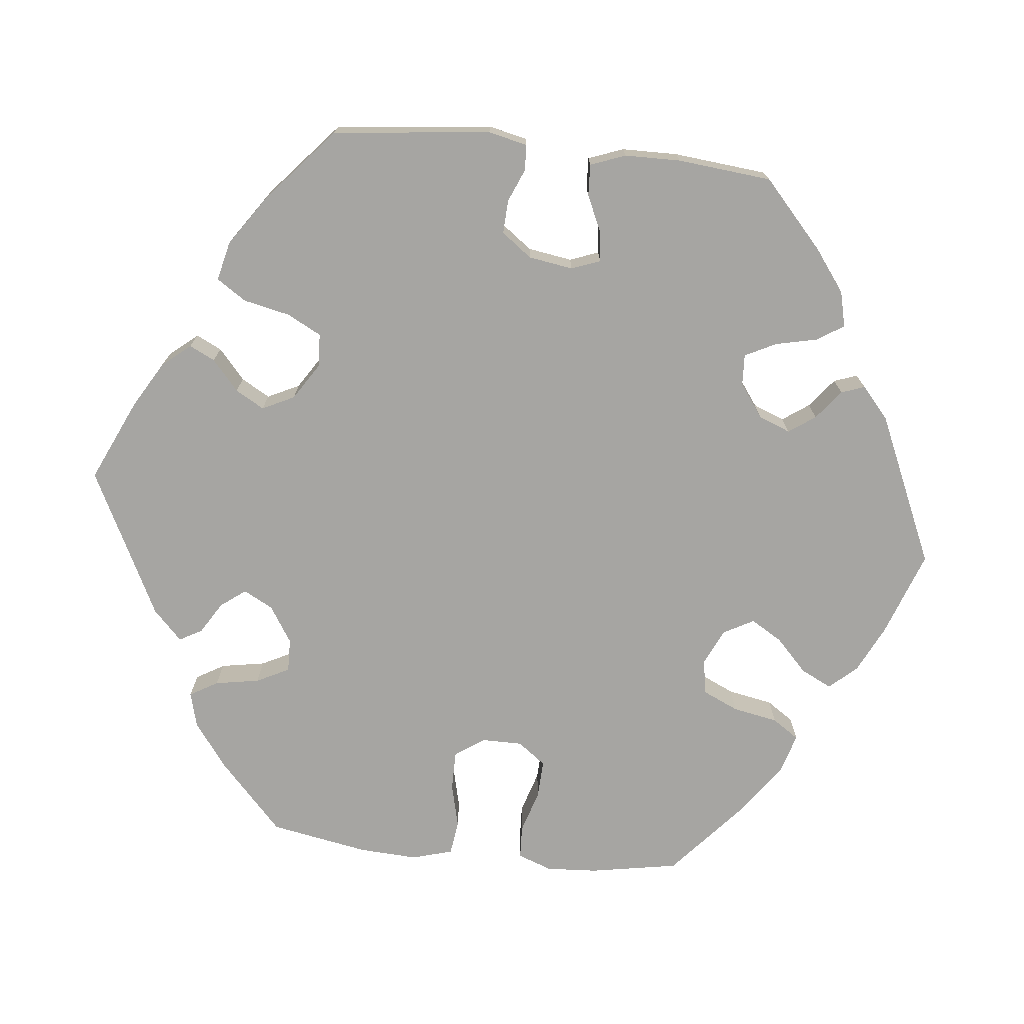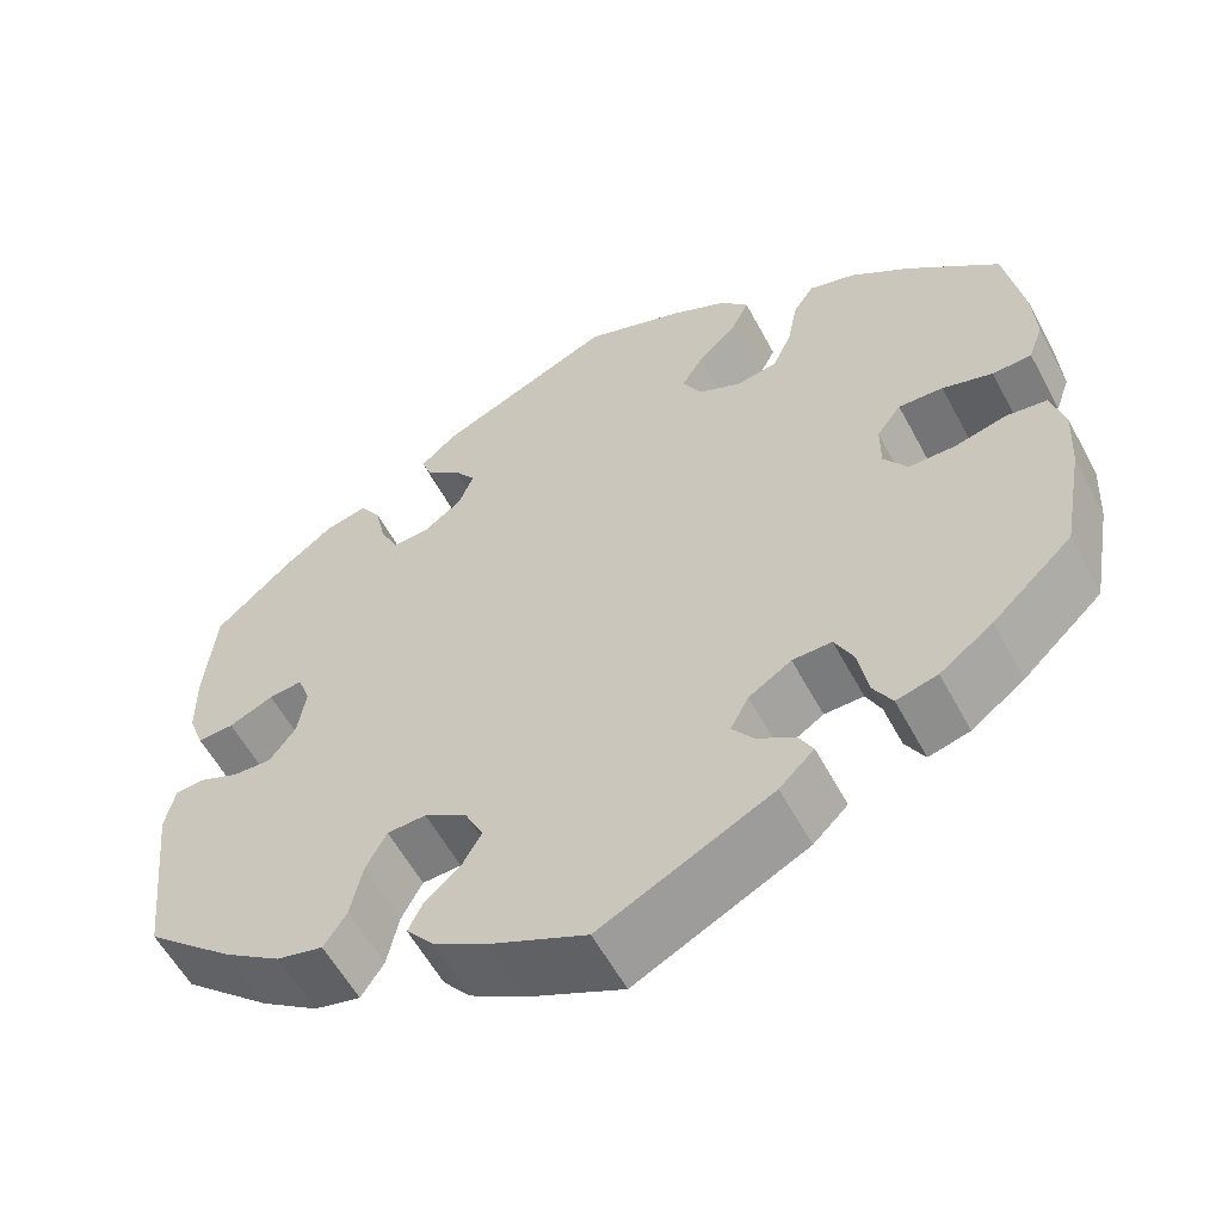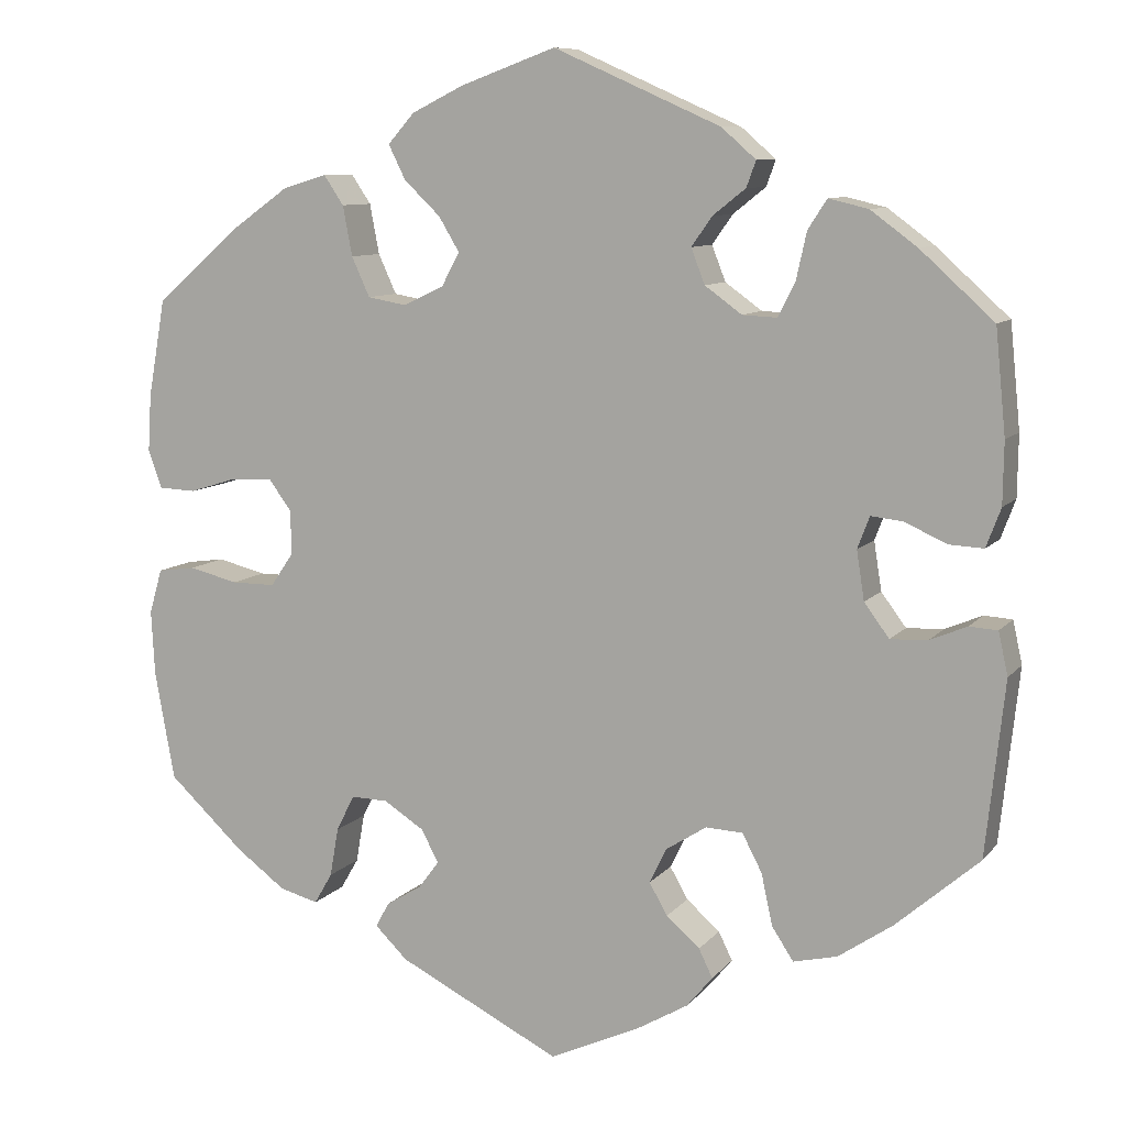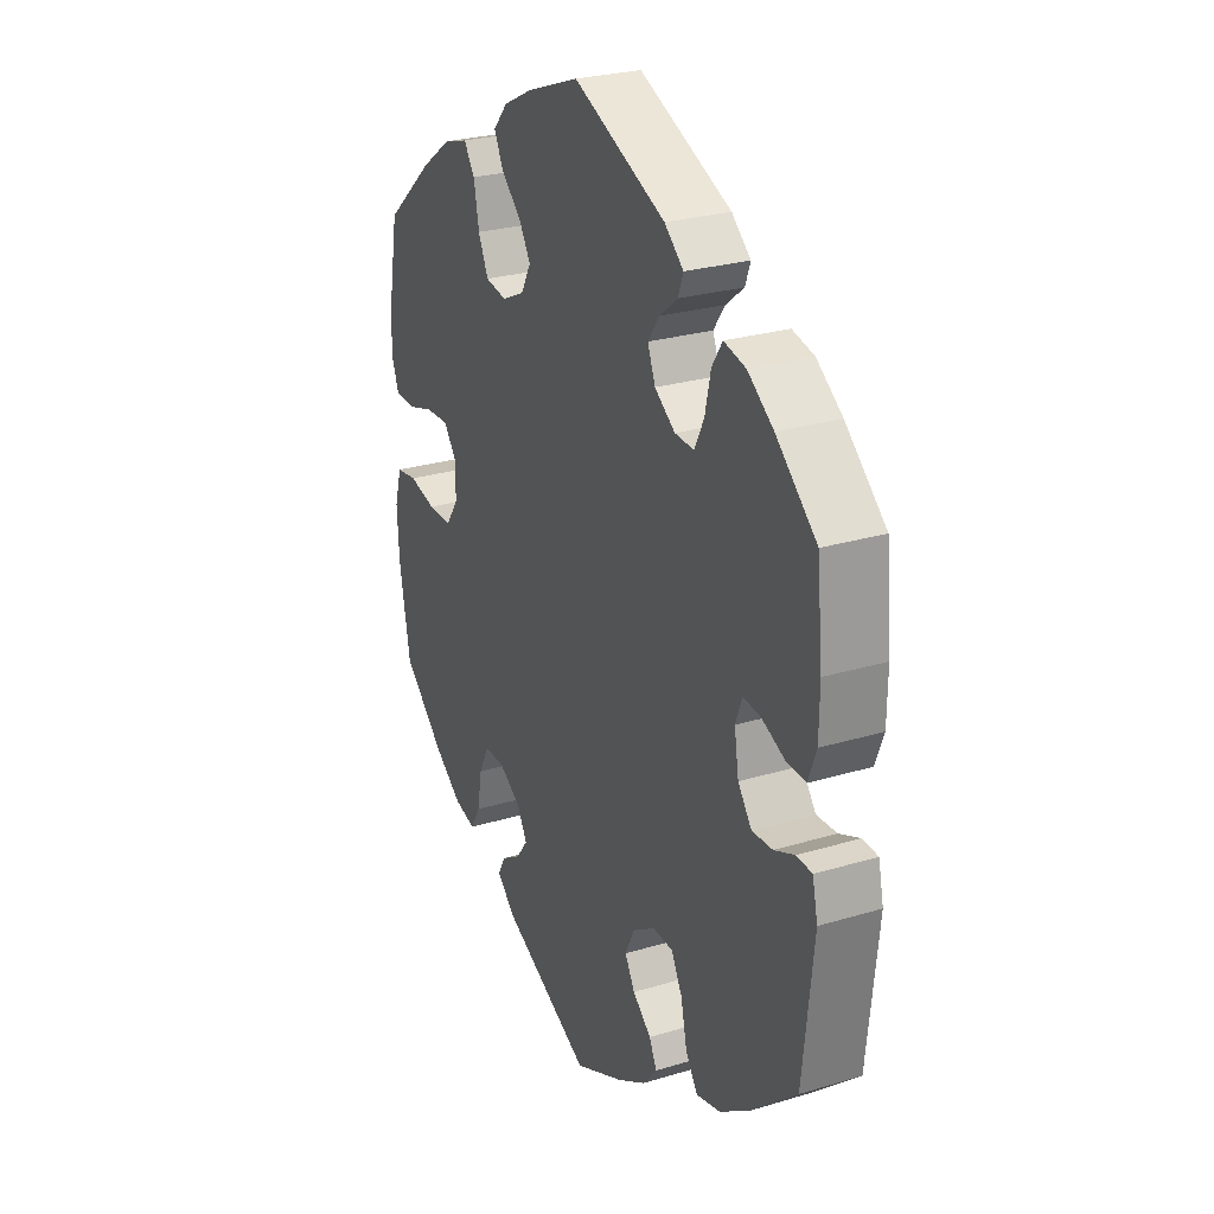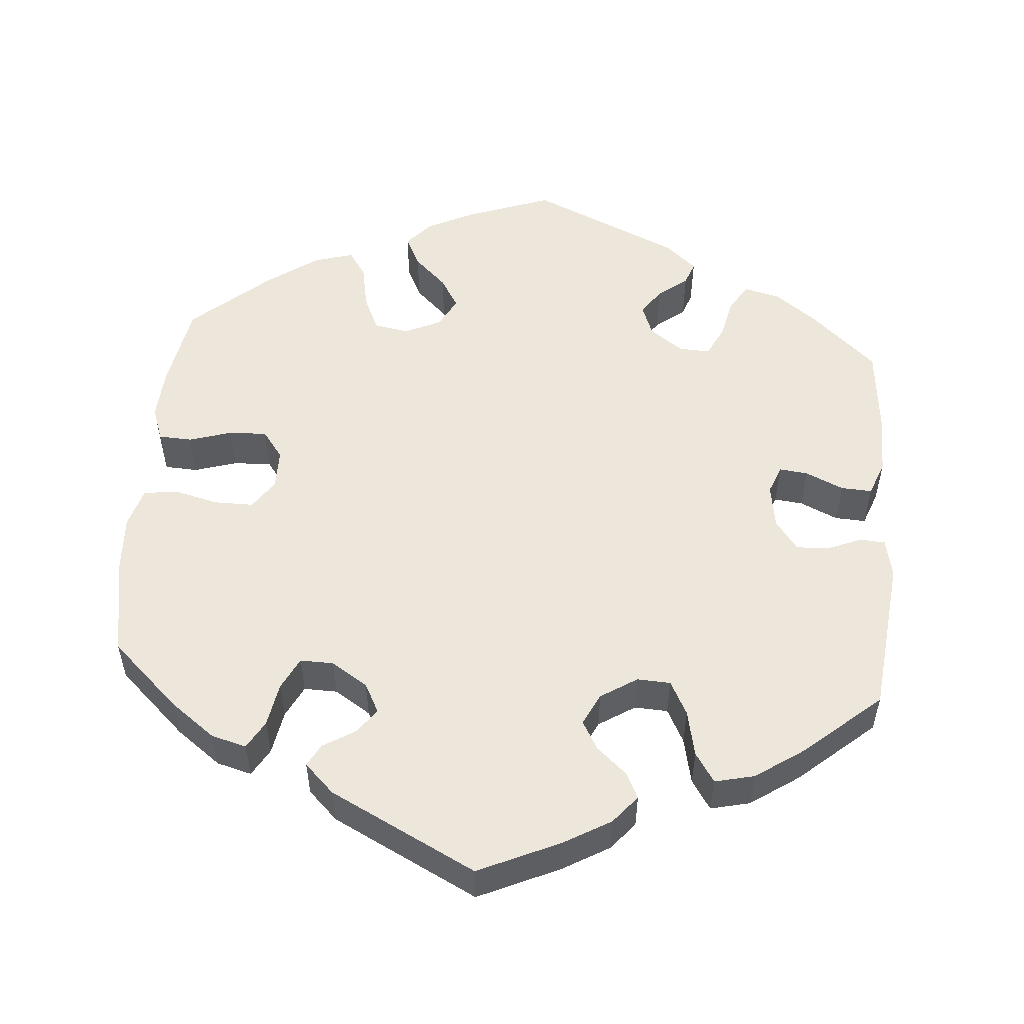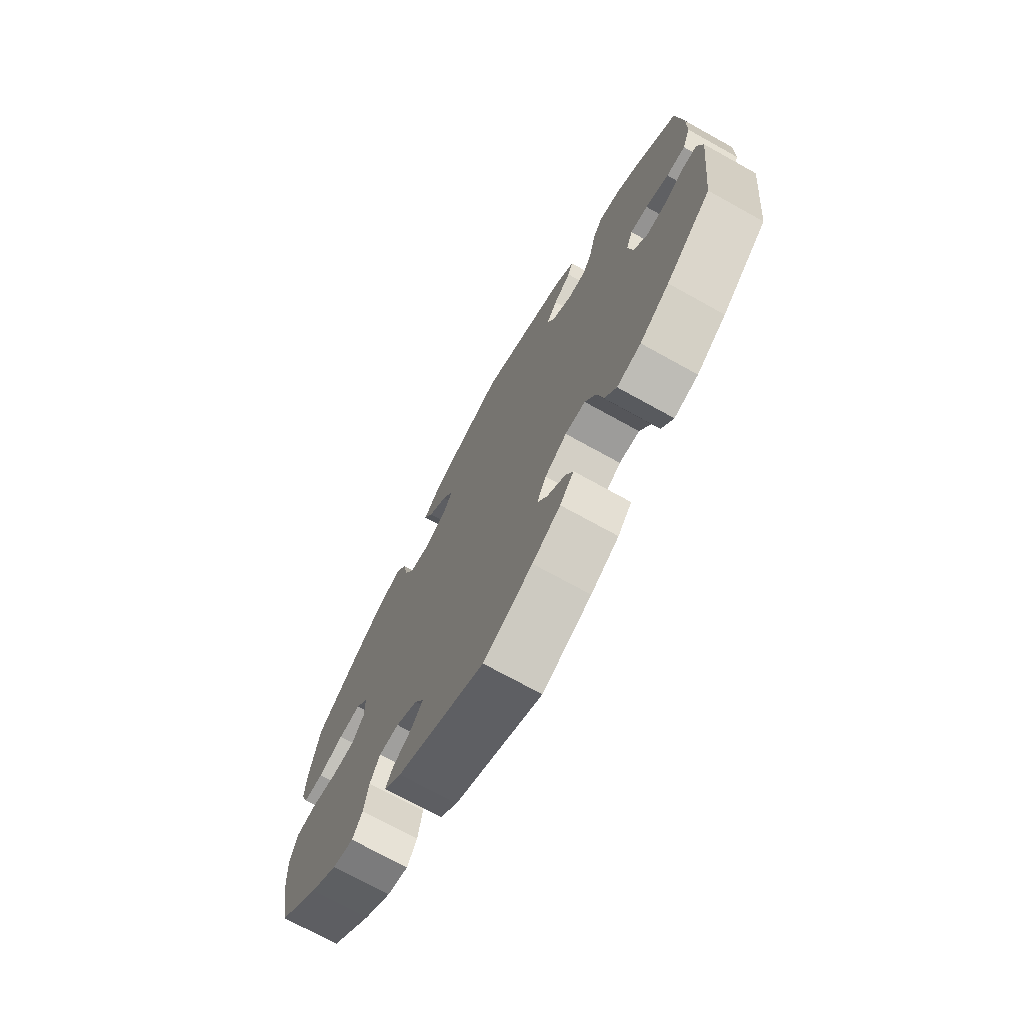
<metadata>
{"format":"obj","ext":"obj","renderer":"f3d","projection":"perspective","resolution":1024,"background":"white","views":[{"elev":-73.7,"azim":-96.1,"up":"+Y"},{"elev":-57.6,"azim":28.0,"up":"+Z"},{"elev":9.2,"azim":-157.9,"up":"+Z"},{"elev":26.3,"azim":-115.4,"up":"+Z"},{"elev":53.3,"azim":-175.3,"up":"+Y"},{"elev":-72.6,"azim":-119.0,"up":"+Z"}]}
</metadata>
<code>
v -0.104 0.07 -0.53
v -0.164 0.07 -0.495
v -0.194 0.07 -0.459
v -0.178 0.07 -0.426
v -0.139 0.07 -0.392
v -0.118 0.07 -0.355
v -0.138 0.07 -0.314
v -0.185 0.07 -0.284
v -0.228 0.07 -0.286
v -0.251 0.07 -0.33
v -0.264 0.07 -0.39
v -0.289 0.07 -0.428
v -0.34 0.07 -0.416
v -0.403 0.07 -0.373
v -0.5 0.07 -0.289
v -0.522 0.07 -0.086
v -0.511 0.07 -0.036
v -0.478 0.07 -0.034
v -0.435 0.07 -0.052
v -0.392 0.07 -0.054
v -0.363 0.07 -0.015
v -0.354 0.07 0.042
v -0.368 0.07 0.079
v -0.405 0.07 0.075
v -0.454 0.07 0.053
v -0.494 0.07 0.051
v -0.511 0.07 0.096
v -0.512 0.07 0.168
v -0.5 0.07 0.289
v -0.415 0.07 0.366
v -0.361 0.07 0.406
v -0.315 0.07 0.417
v -0.293 0.07 0.383
v -0.281 0.07 0.329
v -0.261 0.07 0.289
v -0.221 0.07 0.291
v -0.178 0.07 0.322
v -0.162 0.07 0.363
v -0.186 0.07 0.397
v -0.224 0.07 0.427
v -0.235 0.07 0.457
v -0.195 0.07 0.492
v -0.001 0.07 0.578
v 0.109 0.07 0.538
v 0.17 0.07 0.508
v 0.201 0.07 0.473
v 0.181 0.07 0.433
v 0.139 0.07 0.393
v 0.115 0.07 0.353
v 0.136 0.07 0.314
v 0.183 0.07 0.292
v 0.228 0.07 0.3
v 0.249 0.07 0.346
v 0.26 0.07 0.404
v 0.283 0.07 0.438
v 0.334 0.07 0.423
v 0.399 0.07 0.377
v 0.5 0.07 0.289
v 0.52 0.07 0.176
v 0.524 0.07 0.11
v 0.508 0.07 0.066
v 0.465 0.07 0.064
v 0.41 0.07 0.081
v 0.361 0.07 0.083
v 0.334 0.07 0.047
v 0.334 0.07 -0.005
v 0.36 0.07 -0.043
v 0.411 0.07 -0.043
v 0.468 0.07 -0.029
v 0.512 0.07 -0.035
v 0.527 0.07 -0.087
v 0.523 0.07 -0.162
v 0.5 0.07 -0.289
v 0.412 0.07 -0.371
v 0.354 0.07 -0.414
v 0.309 0.07 -0.426
v 0.288 0.07 -0.39
v 0.278 0.07 -0.333
v 0.257 0.07 -0.291
v 0.214 0.07 -0.292
v 0.167 0.07 -0.322
v 0.147 0.07 -0.36
v 0.171 0.07 -0.392
v 0.212 0.07 -0.417
v 0.228 0.07 -0.446
v 0.19 0.07 -0.483
v 0.001 0.07 -0.578
v -0.104 0 -0.53
v -0.164 0 -0.495
v -0.194 0 -0.459
v -0.178 0 -0.426
v -0.139 0 -0.392
v -0.118 0 -0.355
v -0.138 0 -0.314
v -0.185 0 -0.284
v -0.228 0 -0.286
v -0.251 0 -0.33
v -0.264 0 -0.39
v -0.289 0 -0.428
v -0.34 0 -0.416
v -0.403 0 -0.373
v -0.5 0 -0.289
v -0.522 0 -0.086
v -0.511 0 -0.036
v -0.478 0 -0.034
v -0.435 0 -0.052
v -0.392 0 -0.054
v -0.363 0 -0.015
v -0.354 0 0.042
v -0.368 0 0.079
v -0.405 0 0.075
v -0.454 0 0.053
v -0.494 0 0.051
v -0.511 0 0.096
v -0.512 0 0.168
v -0.5 0 0.289
v -0.415 0 0.366
v -0.361 0 0.406
v -0.315 0 0.417
v -0.293 0 0.383
v -0.281 0 0.329
v -0.261 0 0.289
v -0.221 0 0.291
v -0.178 0 0.322
v -0.162 0 0.363
v -0.186 0 0.397
v -0.224 0 0.427
v -0.235 0 0.457
v -0.195 0 0.492
v -0.001 0 0.578
v 0.109 0 0.538
v 0.17 0 0.508
v 0.201 0 0.473
v 0.181 0 0.433
v 0.139 0 0.393
v 0.115 0 0.353
v 0.136 0 0.314
v 0.183 0 0.292
v 0.228 0 0.3
v 0.249 0 0.346
v 0.26 0 0.404
v 0.283 0 0.438
v 0.334 0 0.423
v 0.399 0 0.377
v 0.5 0 0.289
v 0.52 0 0.176
v 0.524 0 0.11
v 0.508 0 0.066
v 0.465 0 0.064
v 0.41 0 0.081
v 0.361 0 0.083
v 0.334 0 0.047
v 0.334 0 -0.005
v 0.36 0 -0.043
v 0.411 0 -0.043
v 0.468 0 -0.029
v 0.512 0 -0.035
v 0.527 0 -0.087
v 0.523 0 -0.162
v 0.5 0 -0.289
v 0.412 0 -0.371
v 0.354 0 -0.414
v 0.309 0 -0.426
v 0.288 0 -0.39
v 0.278 0 -0.333
v 0.257 0 -0.291
v 0.214 0 -0.292
v 0.167 0 -0.322
v 0.147 0 -0.36
v 0.171 0 -0.392
v 0.212 0 -0.417
v 0.228 0 -0.446
v 0.19 0 -0.483
v 0.001 0 -0.578
f 83 84 85 86
f 82 83 86 87
f 81 82 87 1
f 75 76 77 78
f 75 78 79
f 74 75 79
f 73 74 79
f 72 73 79
f 71 72 79 80
f 68 69 70 71
f 67 68 71 80
f 60 61 62 63
f 60 63 64
f 59 60 64
f 58 59 64
f 57 58 64 65
f 53 54 55 56
f 52 53 56 57
f 45 46 47 48
f 45 48 49
f 44 45 49
f 43 44 49
f 42 43 49
f 39 40 41 42
f 38 39 42 49
f 37 38 49 50
f 31 32 33 34
f 31 34 35
f 30 31 35
f 29 30 35
f 28 29 35
f 27 28 35 36
f 24 25 26 27
f 23 24 27 36
f 16 17 18 19
f 16 19 20
f 15 16 20
f 14 15 20 21
f 10 11 12 13
f 9 10 13 14
f 2 3 4 5
f 81 1 2 5
f 81 5 6
f 66 67 80 81
f 65 66 81 6
f 52 57 65 6
f 51 52 6 7
f 50 51 7 8
f 37 50 8 9
f 22 23 36 37
f 21 22 37
f 9 14 21 37
f 173 172 171 170
f 174 173 170 169
f 88 174 169 168
f 165 164 163 162
f 166 165 162
f 166 162 161
f 166 161 160
f 166 160 159
f 167 166 159 158
f 158 157 156 155
f 167 158 155 154
f 150 149 148 147
f 151 150 147
f 151 147 146
f 151 146 145
f 152 151 145 144
f 143 142 141 140
f 144 143 140 139
f 135 134 133 132
f 136 135 132
f 136 132 131
f 136 131 130
f 136 130 129
f 129 128 127 126
f 136 129 126 125
f 137 136 125 124
f 121 120 119 118
f 122 121 118
f 122 118 117
f 122 117 116
f 122 116 115
f 123 122 115 114
f 114 113 112 111
f 123 114 111 110
f 106 105 104 103
f 107 106 103
f 107 103 102
f 108 107 102 101
f 100 99 98 97
f 101 100 97 96
f 92 91 90 89
f 92 89 88 168
f 93 92 168
f 168 167 154 153
f 93 168 153 152
f 93 152 144 139
f 94 93 139 138
f 95 94 138 137
f 96 95 137 124
f 124 123 110 109
f 124 109 108
f 124 108 101 96
f 1 88 89 2
f 2 89 90 3
f 3 90 91 4
f 4 91 92 5
f 5 92 93 6
f 6 93 94 7
f 7 94 95 8
f 8 95 96 9
f 9 96 97 10
f 10 97 98 11
f 11 98 99 12
f 12 99 100 13
f 13 100 101 14
f 14 101 102 15
f 15 102 103 16
f 16 103 104 17
f 17 104 105 18
f 18 105 106 19
f 19 106 107 20
f 20 107 108 21
f 21 108 109 22
f 22 109 110 23
f 23 110 111 24
f 24 111 112 25
f 25 112 113 26
f 26 113 114 27
f 27 114 115 28
f 28 115 116 29
f 29 116 117 30
f 30 117 118 31
f 31 118 119 32
f 32 119 120 33
f 33 120 121 34
f 34 121 122 35
f 35 122 123 36
f 36 123 124 37
f 37 124 125 38
f 38 125 126 39
f 39 126 127 40
f 40 127 128 41
f 41 128 129 42
f 42 129 130 43
f 43 130 131 44
f 44 131 132 45
f 45 132 133 46
f 46 133 134 47
f 47 134 135 48
f 48 135 136 49
f 49 136 137 50
f 50 137 138 51
f 51 138 139 52
f 52 139 140 53
f 53 140 141 54
f 54 141 142 55
f 55 142 143 56
f 56 143 144 57
f 57 144 145 58
f 58 145 146 59
f 59 146 147 60
f 60 147 148 61
f 61 148 149 62
f 62 149 150 63
f 63 150 151 64
f 64 151 152 65
f 65 152 153 66
f 66 153 154 67
f 67 154 155 68
f 68 155 156 69
f 69 156 157 70
f 70 157 158 71
f 71 158 159 72
f 72 159 160 73
f 73 160 161 74
f 74 161 162 75
f 75 162 163 76
f 76 163 164 77
f 77 164 165 78
f 78 165 166 79
f 79 166 167 80
f 80 167 168 81
f 81 168 169 82
f 82 169 170 83
f 83 170 171 84
f 84 171 172 85
f 85 172 173 86
f 86 173 174 87
f 87 174 88 1

</code>
